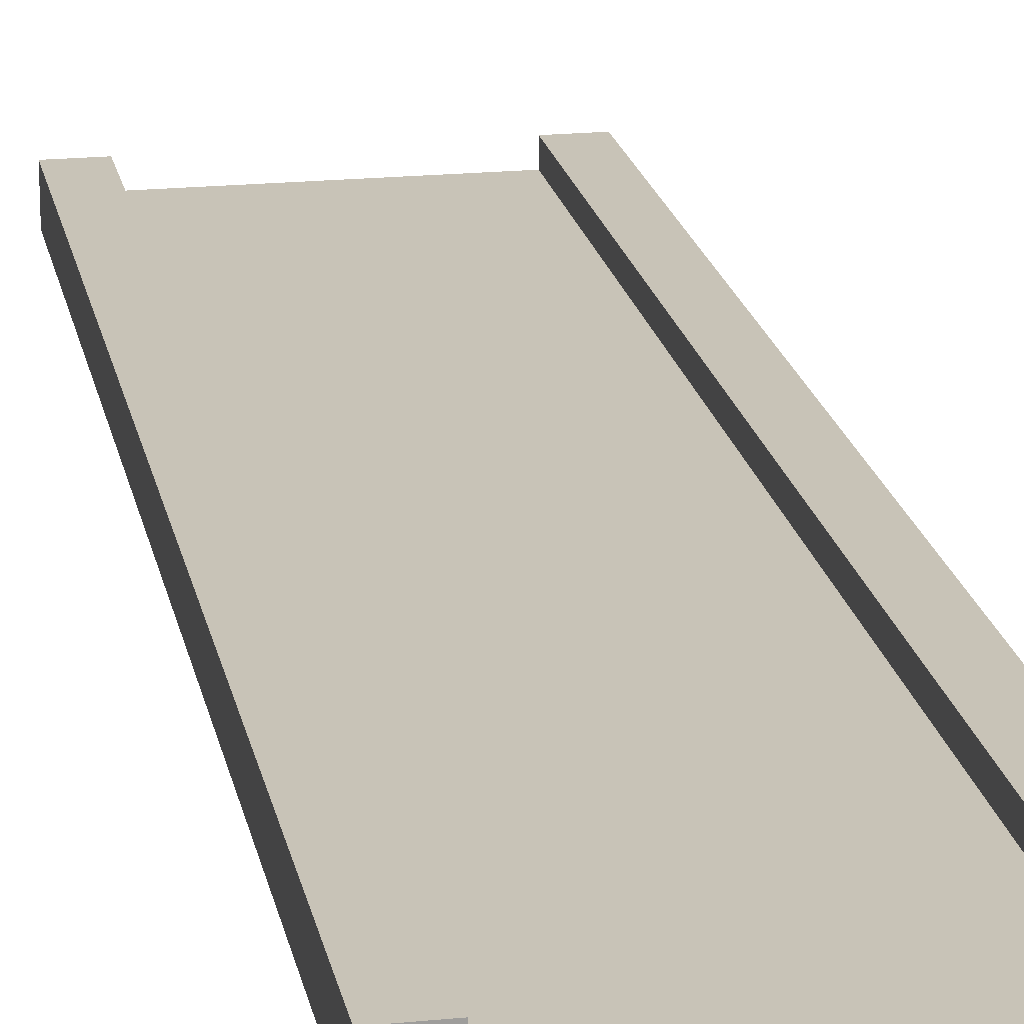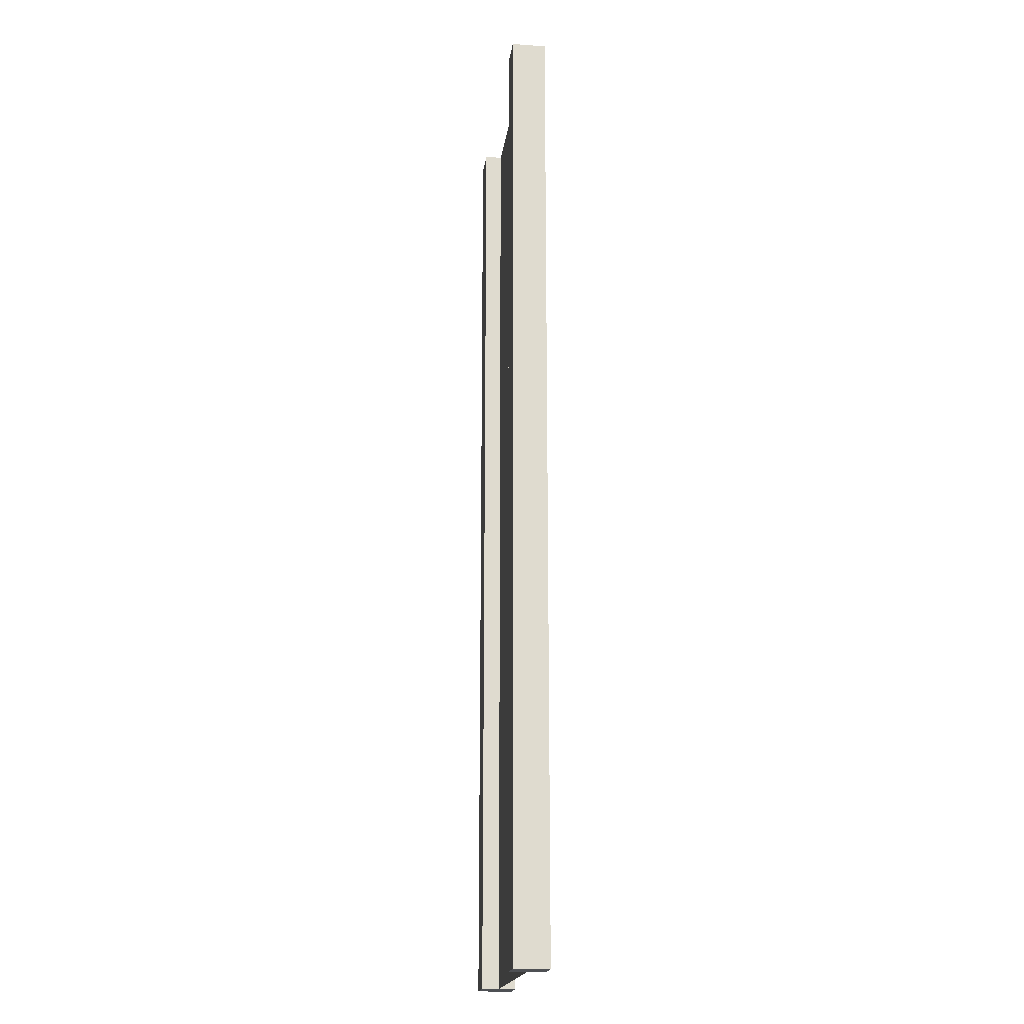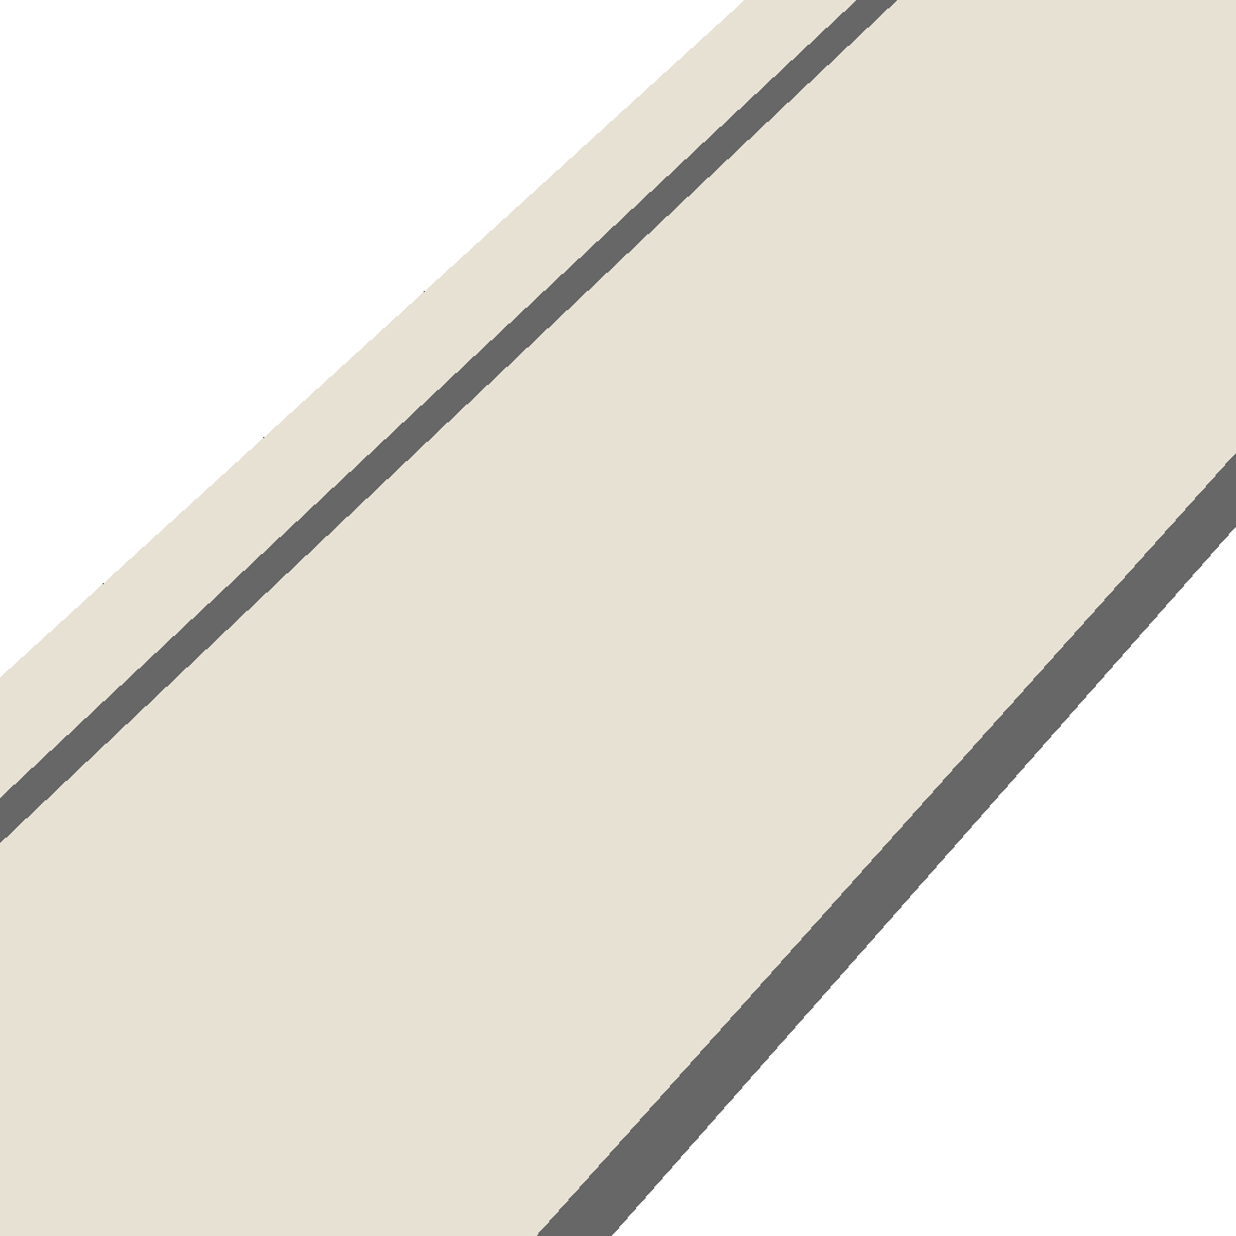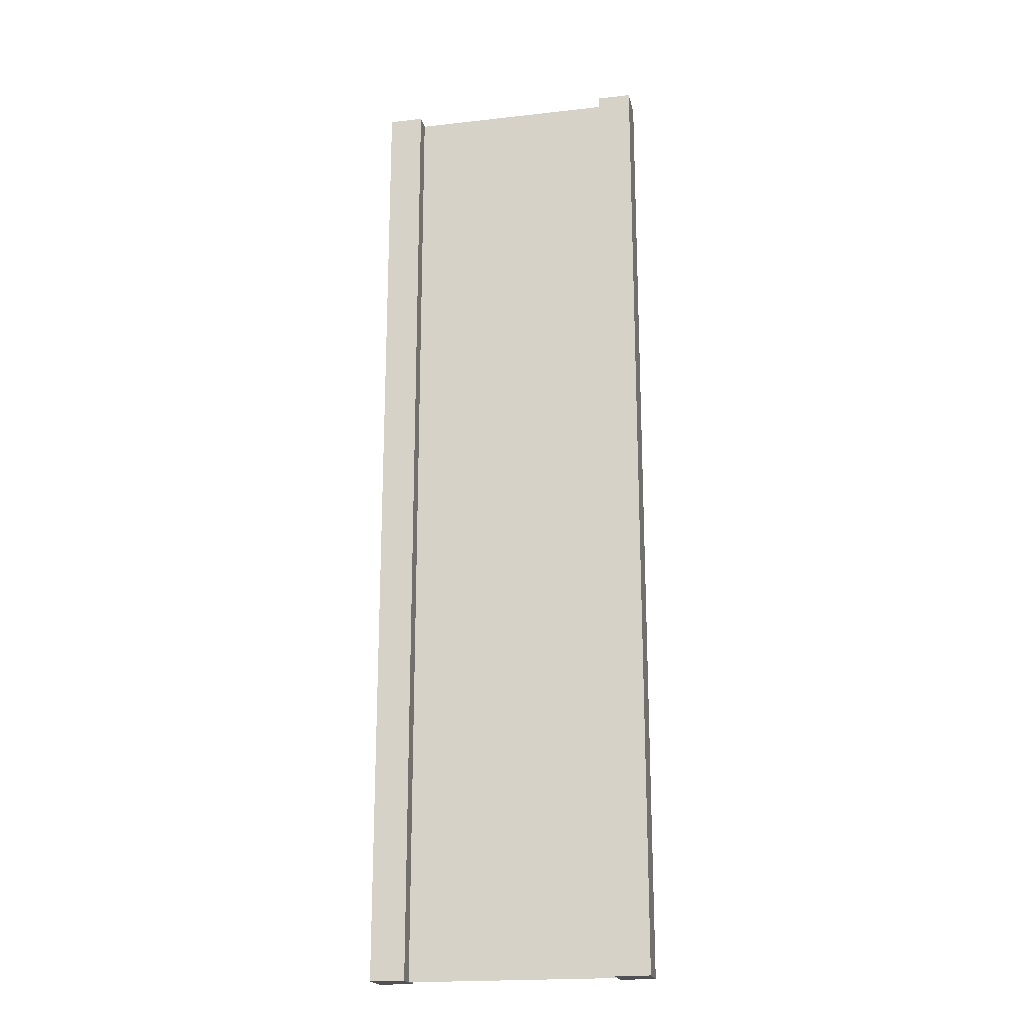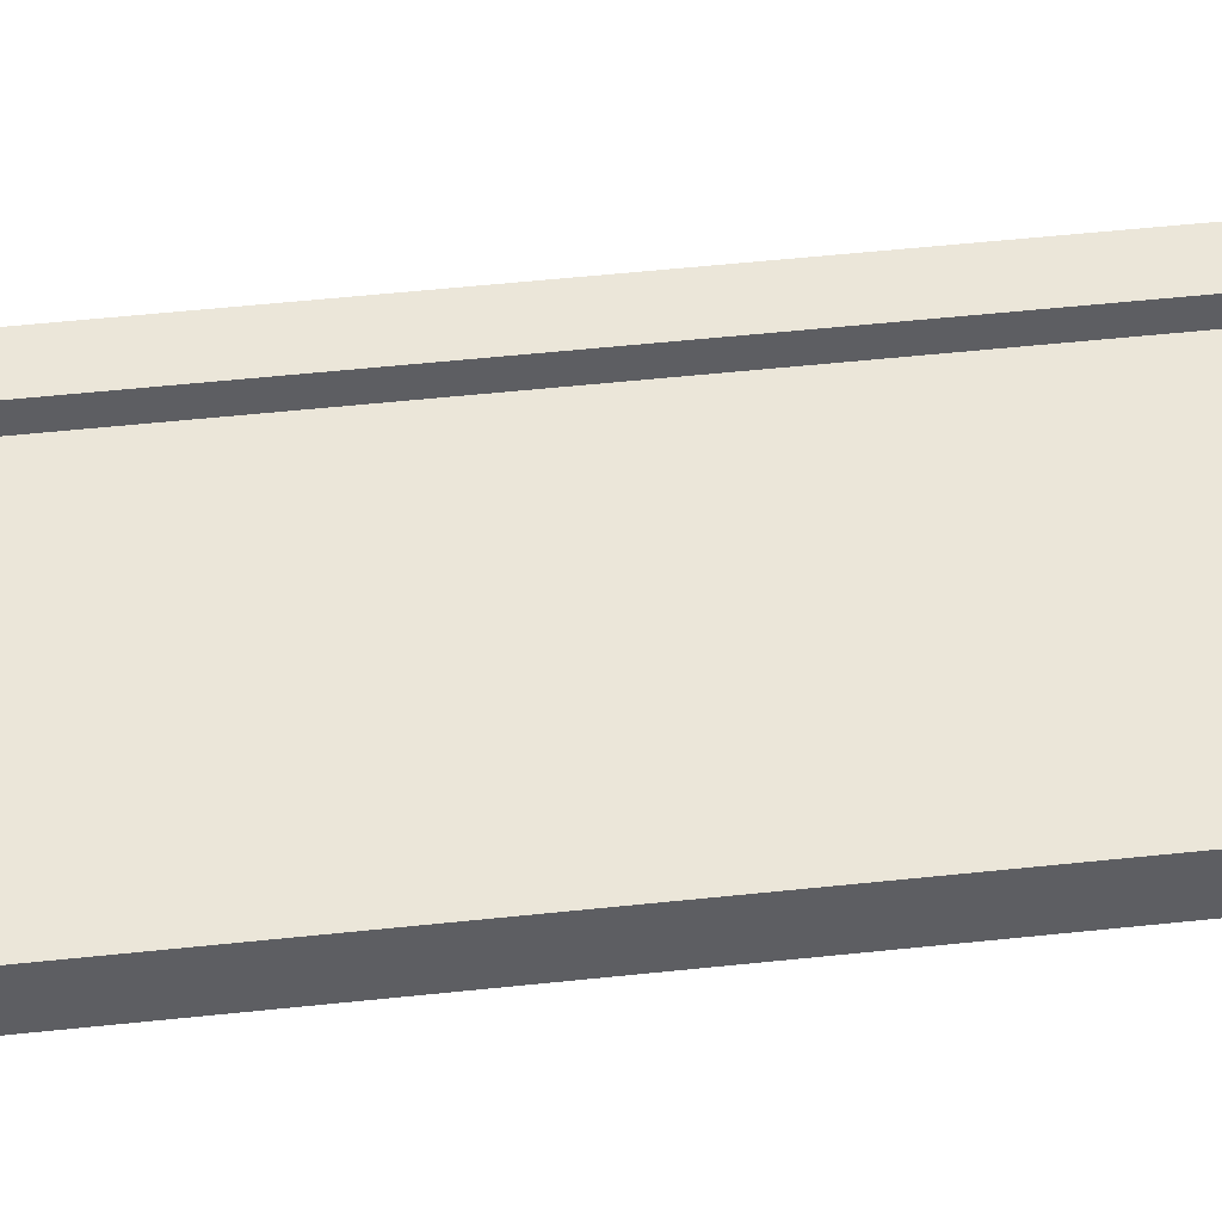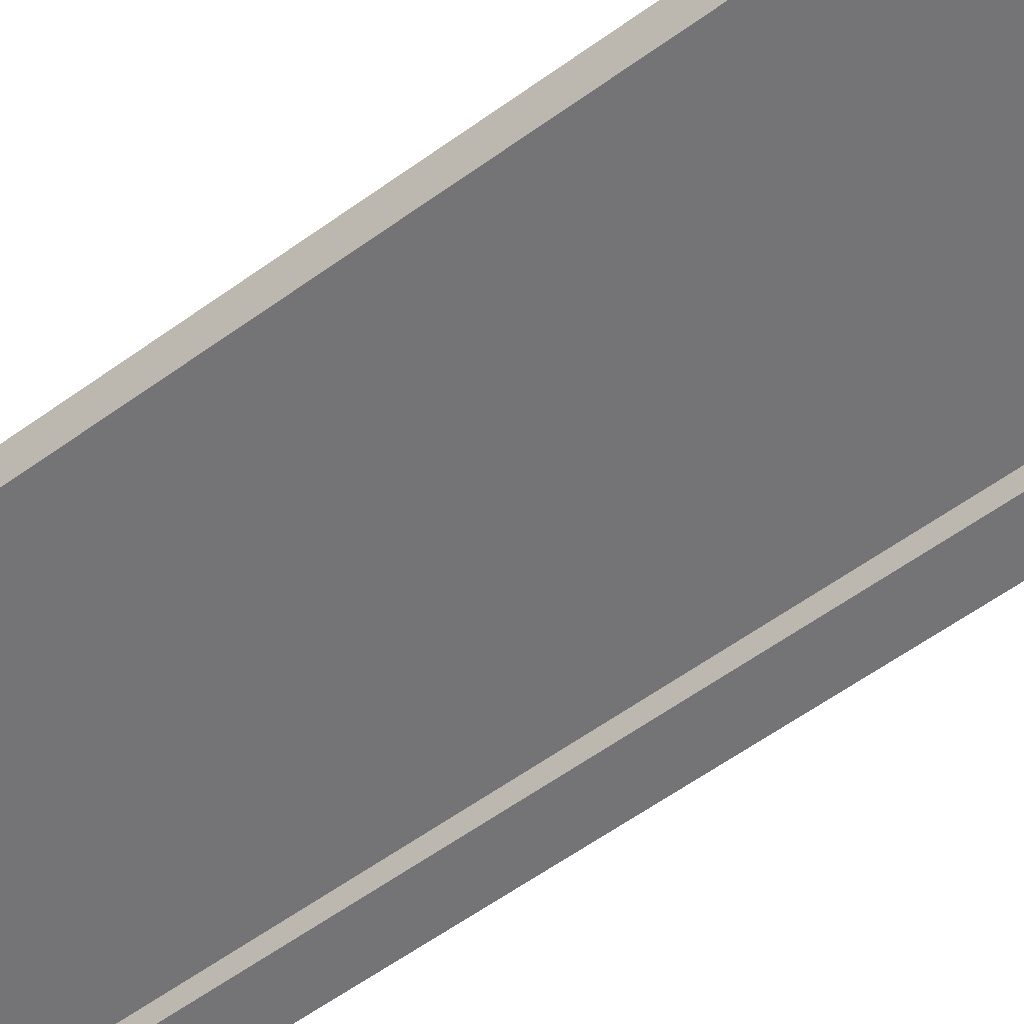
<metadata>
{"format":"obj","ext":"obj","renderer":"f3d","projection":"perspective","resolution":1024,"background":"white","views":[{"elev":19.6,"azim":169.4,"up":"+Z"},{"elev":-18.8,"azim":82.5,"up":"+Y"},{"elev":39.6,"azim":-147.8,"up":"+Z"},{"elev":-19.9,"azim":11.8,"up":"+Y"},{"elev":47.9,"azim":83.0,"up":"+Z"},{"elev":-56.3,"azim":-52.5,"up":"+Z"}]}
</metadata>
<code>
g pb_Mesh-172308
v -0.75 -3 0.25
v -1 -3 0.25
v -0.75 4 0.25
v -1 4 0.25
v -1 -3 0.25
v -1 -3 -2.384e-07
v -1 4 0.25
v -1 4 -4.768e-07
v -1 -3 -2.384e-07
v -0.75 -3 -1.49e-07
v -1 4 -4.768e-07
v -0.75 4 -2.384e-06
v 1 -3 4.768e-07
v 1 -3 0.25
v 1 4 -4.768e-07
v 1 4 0.25
v -0.75 4 0.25
v -1 4 0.25
v -0.75 4 -2.384e-06
v -1 4 -4.768e-07
v -0.75 -3 -1.49e-07
v -1 -3 -2.384e-07
v -0.75 -3 0.25
v -1 -3 0.25
v 0.75 -3 3.874e-07
v 0.75 -3 0.25
v 1 -3 4.768e-07
v 1 -3 0.25
v 0.75 4 1.431e-06
v 0.75 -3 3.874e-07
v 1 4 -4.768e-07
v 1 -3 4.768e-07
v 0.75 -3 0.25
v 0.75 4 0.25
v 1 -3 0.25
v 1 4 0.25
v 0.75 4 0.25
v 0.75 4 1.431e-06
v 1 4 0.25
v 1 4 -4.768e-07
v -0.75 -3 0.25
v -0.75 4 0.25
v -0.75 -3 -1.49e-07
v -0.75 4 -2.384e-06
v 0.75 4 0.25
v 0.75 -3 0.25
v 0.75 4 1.431e-06
v 0.75 -3 3.874e-07
v -0.75 -3 0.125
v -0.75 4 0.125
v 0.75 -3 0.125
v 0.75 4 0.125
g pb_Mesh-172308_0
f 3 2 1
f 3 4 2
f 7 6 5
f 7 8 6
f 11 10 9
f 11 12 10
f 15 14 13
f 15 16 14
f 19 18 17
f 19 20 18
f 23 22 21
f 23 24 22
f 27 26 25
f 27 28 26
f 31 30 29
f 31 32 30
f 35 34 33
f 35 36 34
f 39 38 37
f 39 40 38
f 43 42 41
f 43 44 42
f 47 46 45
f 47 48 46
g pb_Mesh-172308_1
f 51 50 49
f 51 52 50

</code>
